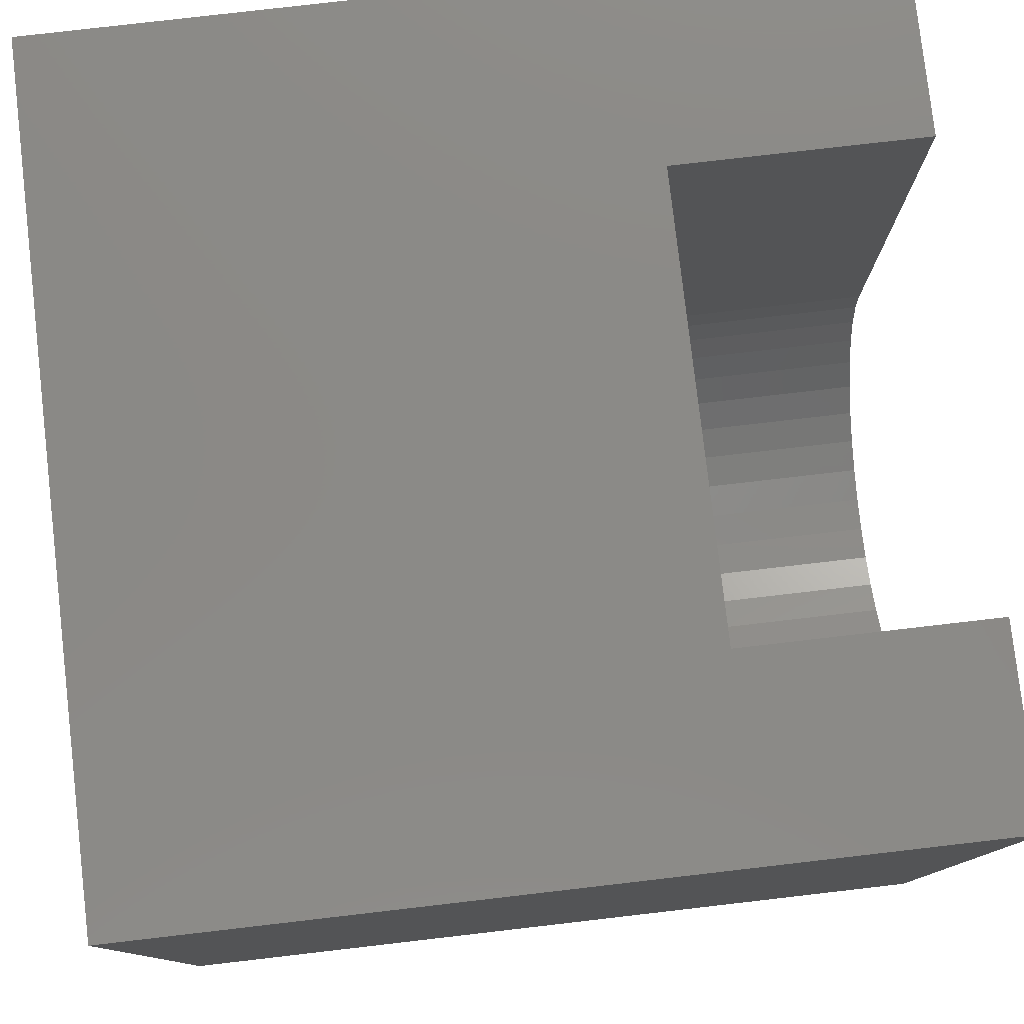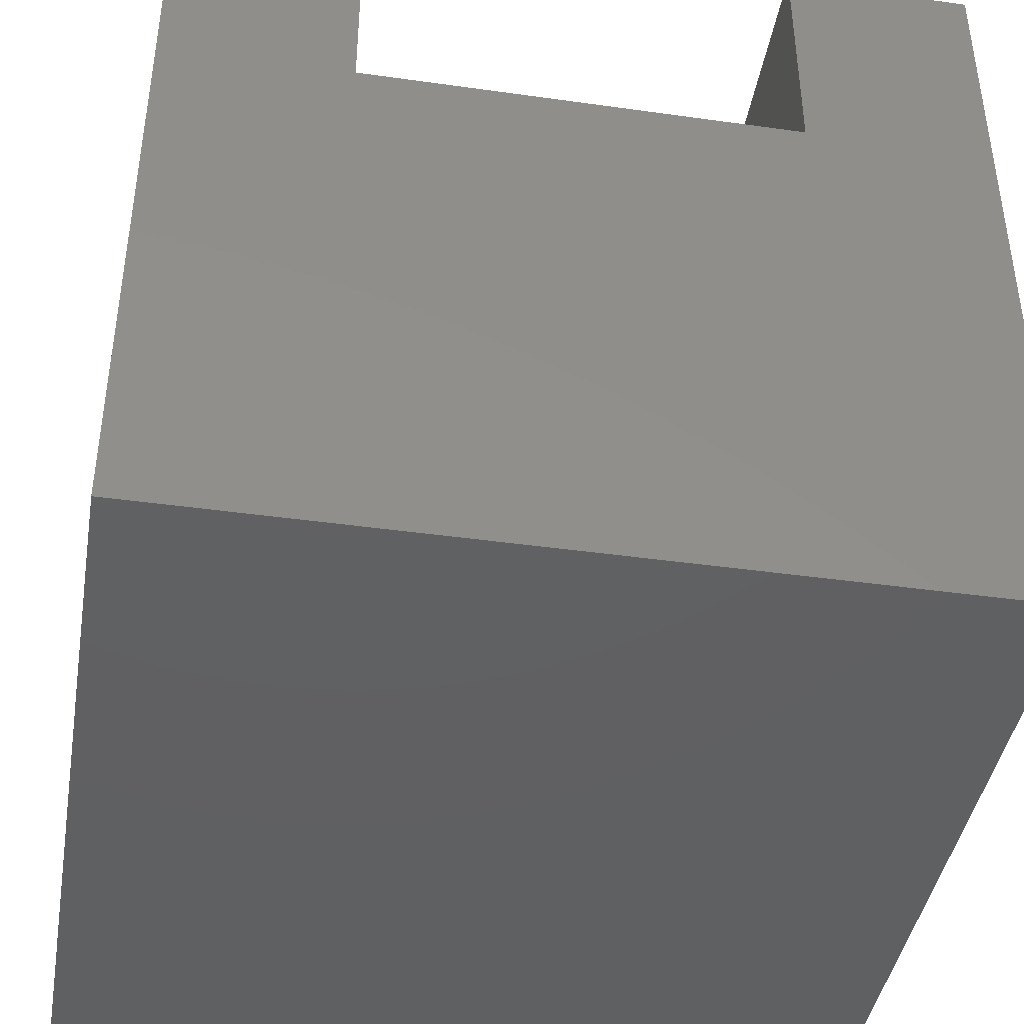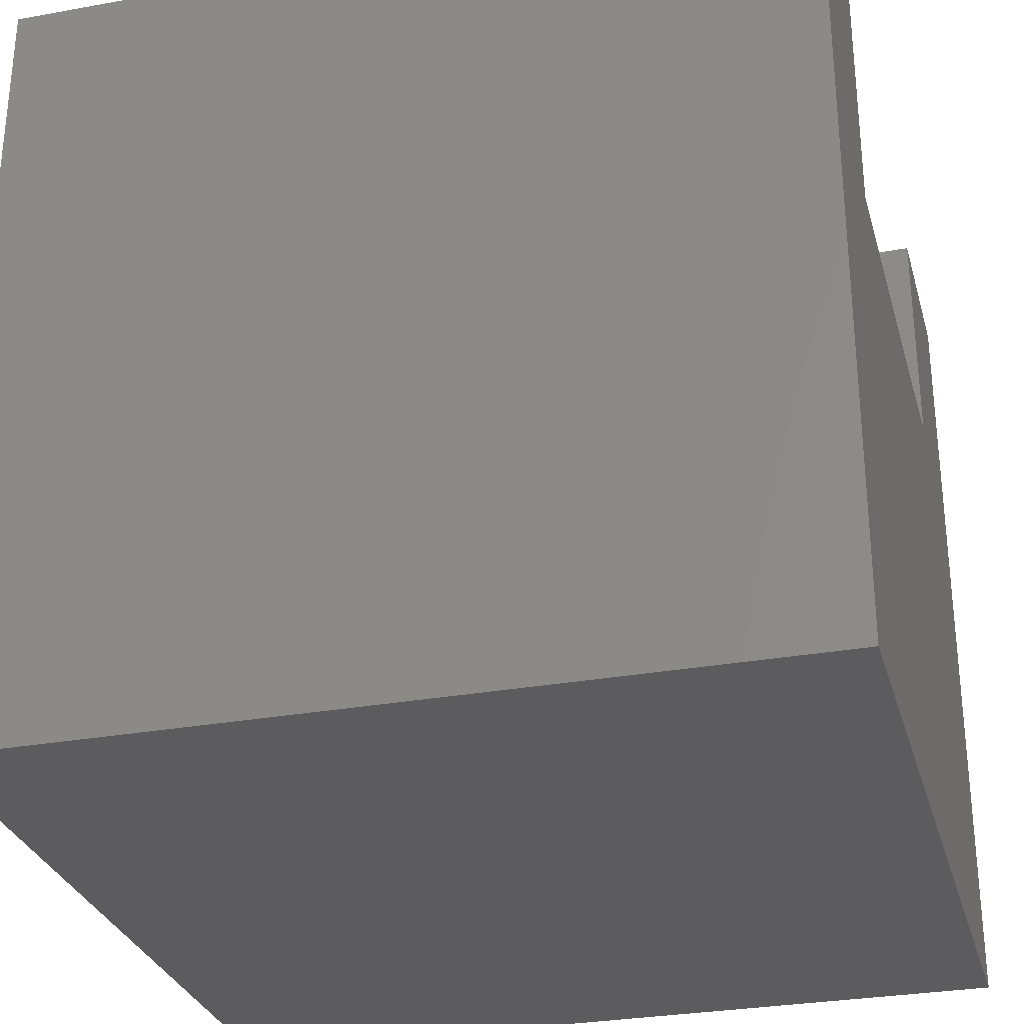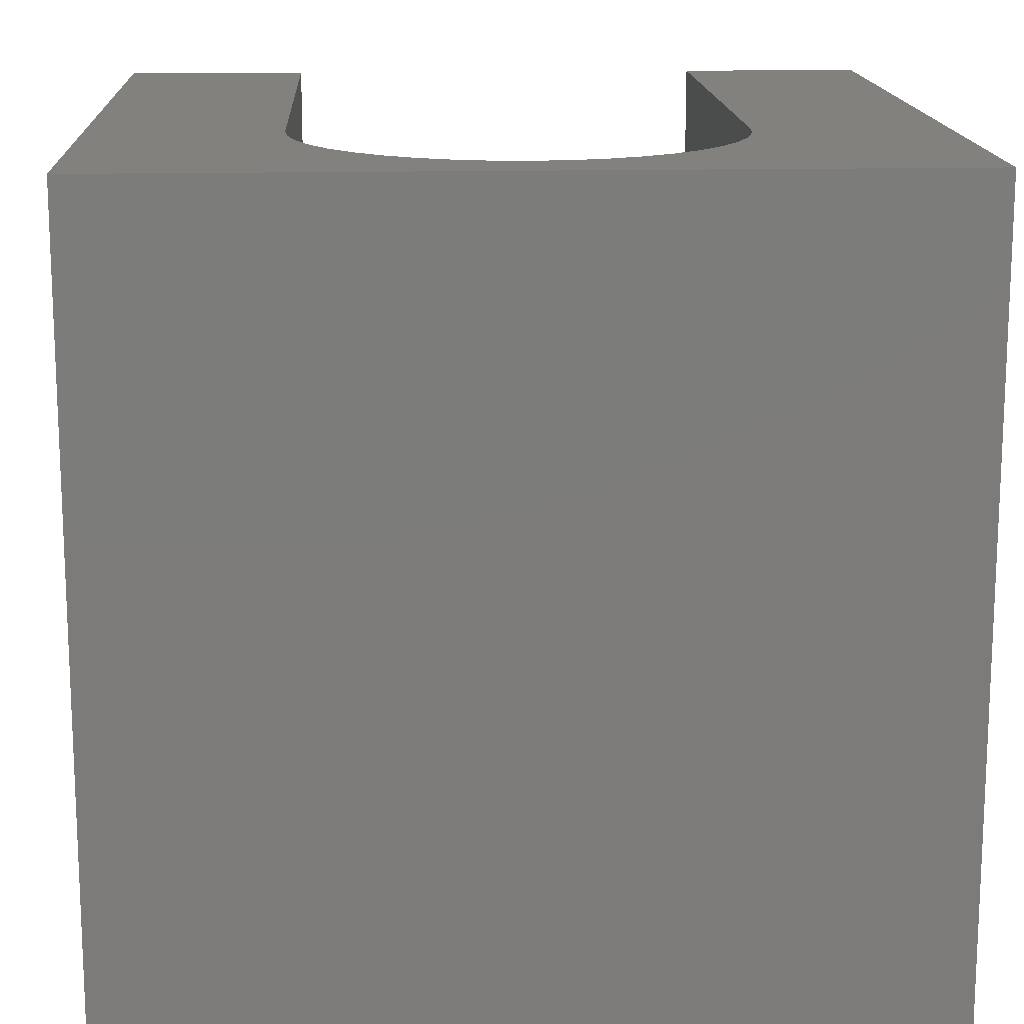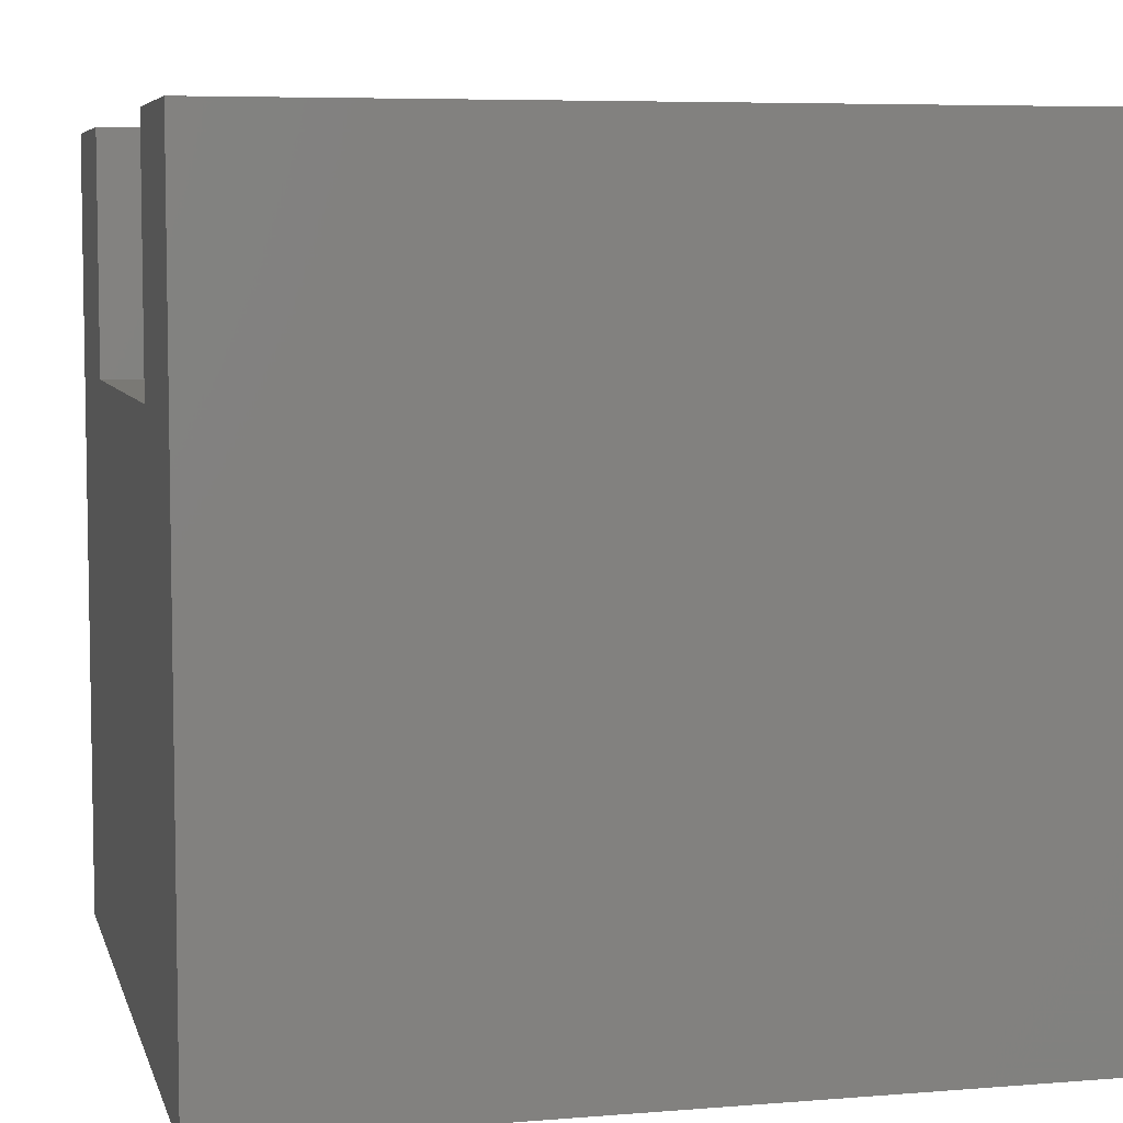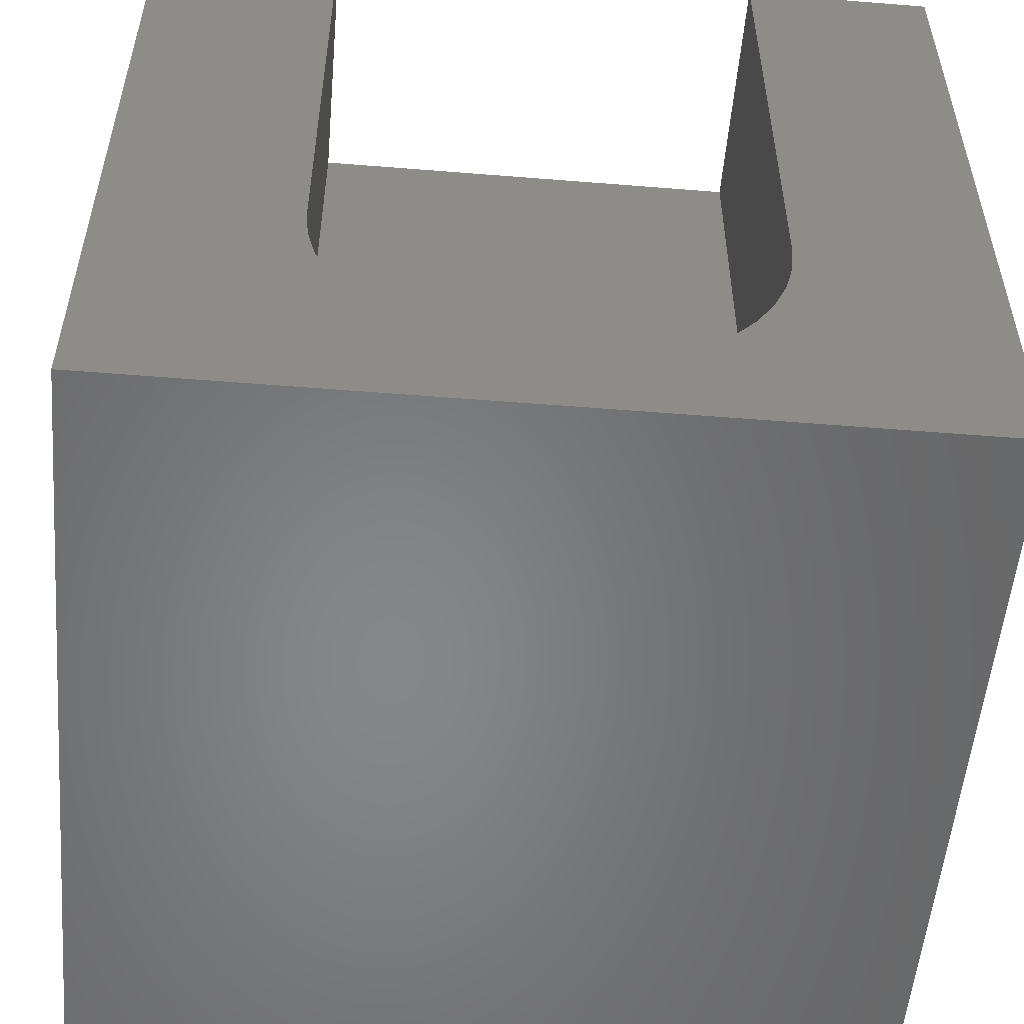
<metadata>
{"format":"stl","ext":"stl","renderer":"f3d","projection":"perspective","resolution":1024,"background":"white","views":[{"elev":79.1,"azim":-96.6,"up":"+Y"},{"elev":-42.1,"azim":170.4,"up":"+Z"},{"elev":-29.8,"azim":104.9,"up":"+Z"},{"elev":15.2,"azim":-2.8,"up":"+Z"},{"elev":6.3,"azim":-103.7,"up":"+Z"},{"elev":-53.8,"azim":-4.9,"up":"+Y"}]}
</metadata>
<code>
# stl→obj: 54 verts, 104 faces
v 0 10 10
v 0 10 0
v 0 0 10
v 0 0 0
v 7.654 3.024 10
v 7.556 2.613 10
v 10 0 10
v 10 10 10
v 7.687 10 10
v 7.687 3.444 10
v 7.394 2.224 10
v 7.174 1.864 10
v 6.9 1.544 10
v 6.579 1.27 10
v 6.22 1.05 10
v 5.83 0.8882 10
v 5.42 0.7898 10
v 5 0.7567 10
v 4.58 0.7898 10
v 4.17 0.8882 10
v 3.78 1.05 10
v 3.421 1.27 10
v 3.1 1.544 10
v 2.826 1.864 10
v 2.606 2.224 10
v 2.444 2.613 10
v 2.313 10 10
v 2.313 3.444 10
v 2.346 3.024 10
v 10 10 0
v 10 0 0
v 7.687 10 7.021
v 2.313 10 7.021
v 7.687 3.444 7.021
v 2.313 3.444 7.021
v 6.22 1.05 7.021
v 6.579 1.27 7.021
v 5.42 0.7898 7.021
v 2.346 3.024 7.021
v 2.444 2.613 7.021
v 3.78 1.05 7.021
v 4.17 0.8882 7.021
v 4.58 0.7898 7.021
v 5.83 0.8882 7.021
v 2.606 2.224 7.021
v 2.826 1.864 7.021
v 3.1 1.544 7.021
v 3.421 1.27 7.021
v 5 0.7567 7.021
v 6.9 1.544 7.021
v 7.174 1.864 7.021
v 7.394 2.224 7.021
v 7.556 2.613 7.021
v 7.654 3.024 7.021
f 1 2 3
f 3 2 4
f 5 6 7
f 8 9 7
f 7 9 10
f 7 10 5
f 6 11 7
f 7 11 12
f 7 12 13
f 13 14 7
f 7 14 15
f 7 15 16
f 16 17 7
f 7 17 18
f 7 18 3
f 3 18 19
f 3 19 20
f 20 21 3
f 3 21 22
f 3 22 23
f 23 24 3
f 3 24 25
f 3 25 26
f 27 1 28
f 28 1 3
f 28 3 29
f 29 3 26
f 30 8 31
f 31 8 7
f 2 30 4
f 4 30 31
f 9 8 32
f 32 8 30
f 32 30 33
f 33 30 2
f 33 2 27
f 27 2 1
f 31 7 4
f 4 7 3
f 32 33 34
f 34 33 35
f 36 37 35
f 38 39 40
f 41 42 43
f 39 38 35
f 35 38 44
f 35 44 36
f 40 45 38
f 38 45 46
f 38 46 47
f 47 48 38
f 38 48 41
f 38 41 49
f 49 41 43
f 37 50 35
f 35 50 51
f 35 51 52
f 52 53 35
f 35 53 54
f 35 54 34
f 32 34 9
f 9 34 10
f 35 28 29
f 35 29 39
f 39 29 26
f 39 26 40
f 40 26 25
f 40 25 45
f 45 25 24
f 45 24 46
f 46 24 23
f 46 23 47
f 47 23 22
f 47 22 48
f 48 22 21
f 48 21 41
f 41 21 20
f 41 20 42
f 42 20 19
f 42 19 43
f 43 19 18
f 43 18 49
f 49 18 17
f 49 17 38
f 38 17 16
f 38 16 44
f 44 16 15
f 44 15 36
f 36 15 14
f 36 14 37
f 37 14 13
f 37 13 50
f 50 13 12
f 50 12 51
f 51 12 11
f 51 11 52
f 52 11 6
f 52 6 53
f 53 6 5
f 53 5 54
f 54 5 10
f 54 10 34
f 35 33 28
f 28 33 27

</code>
